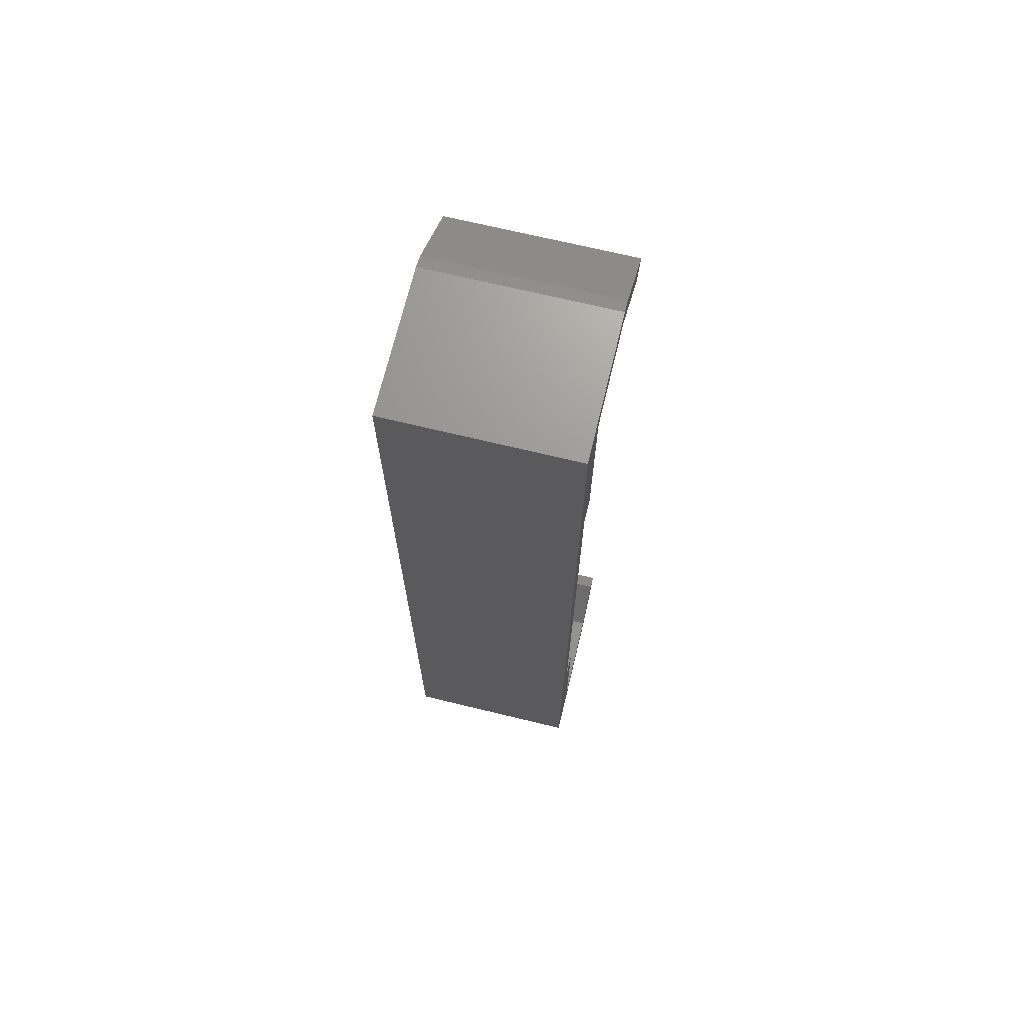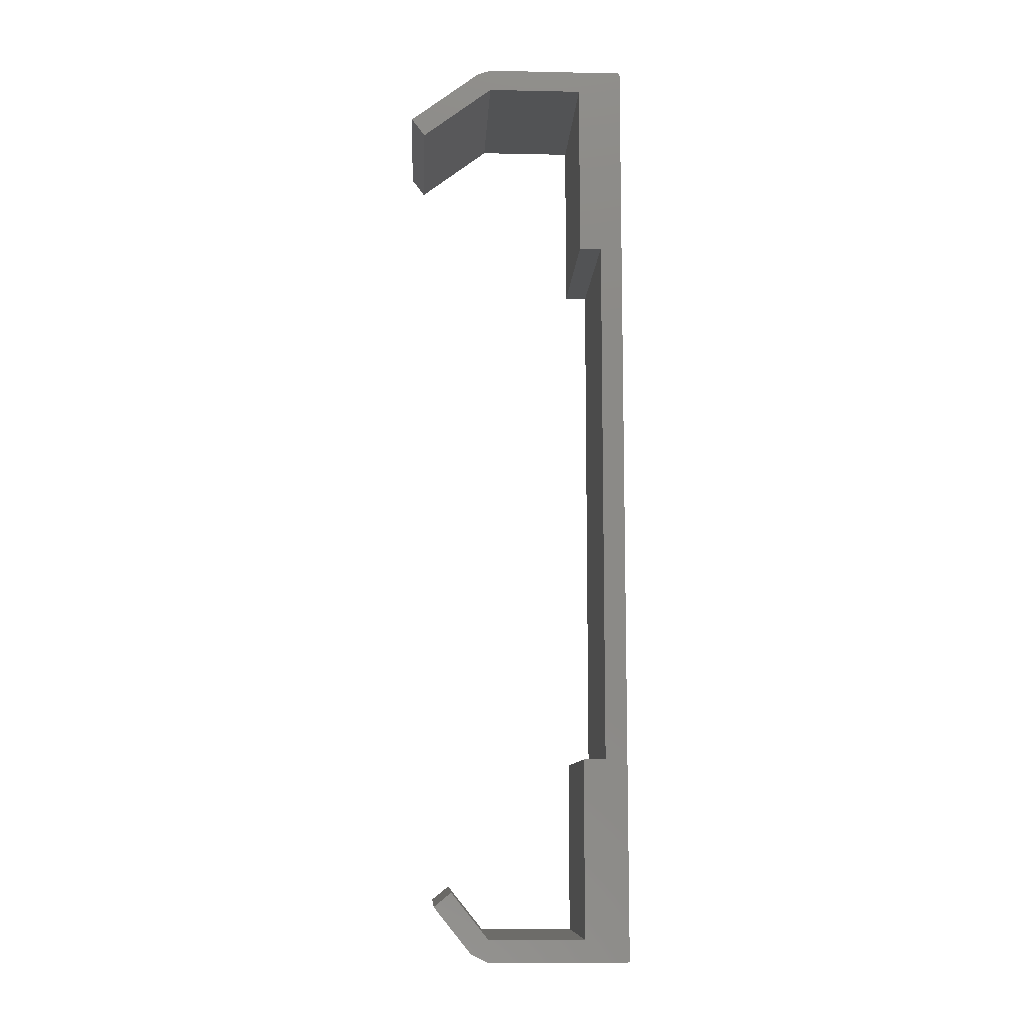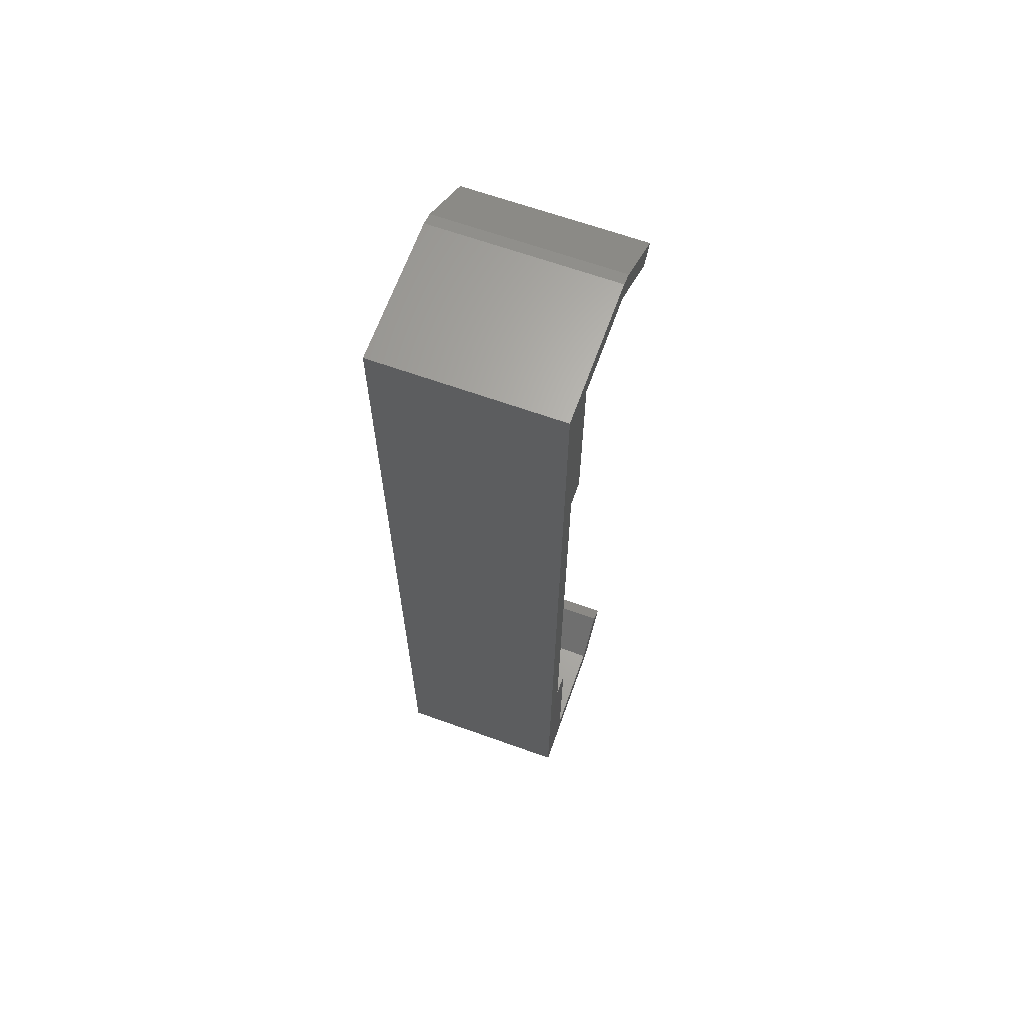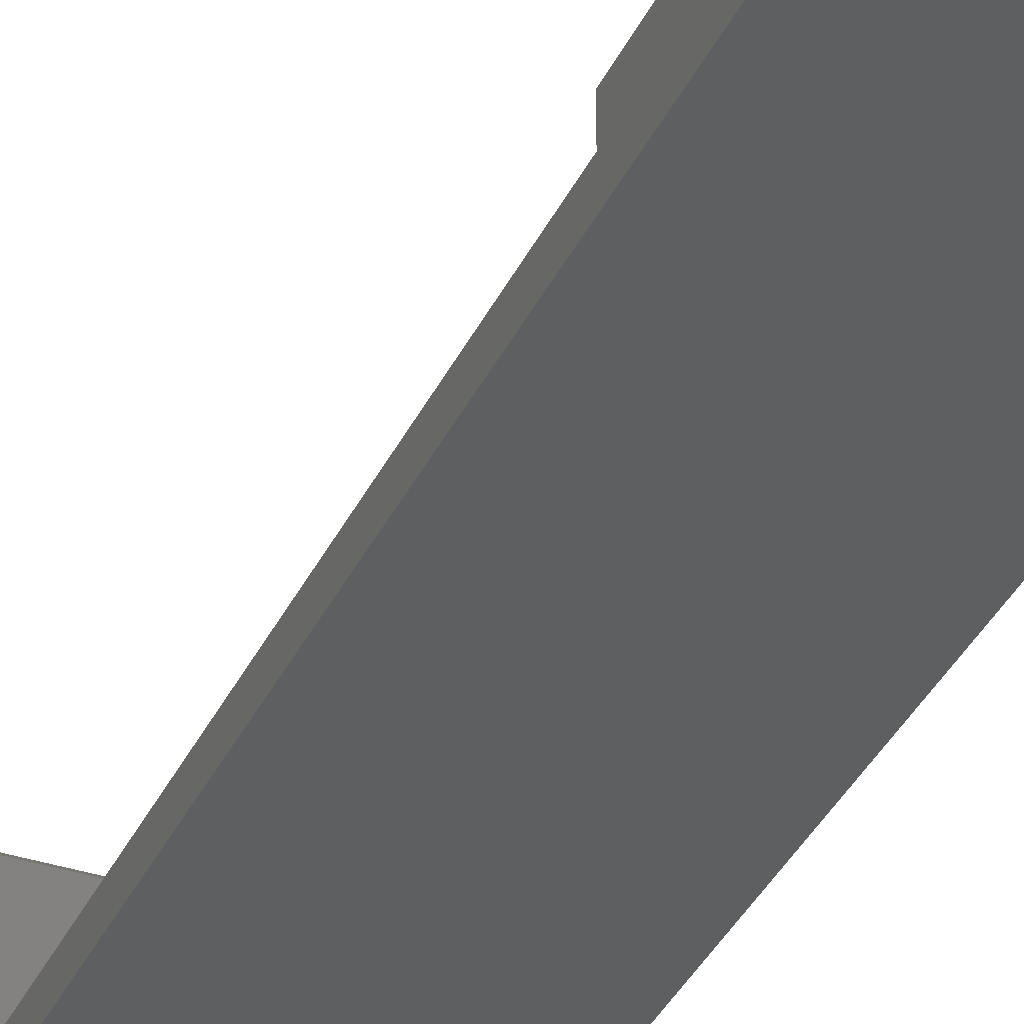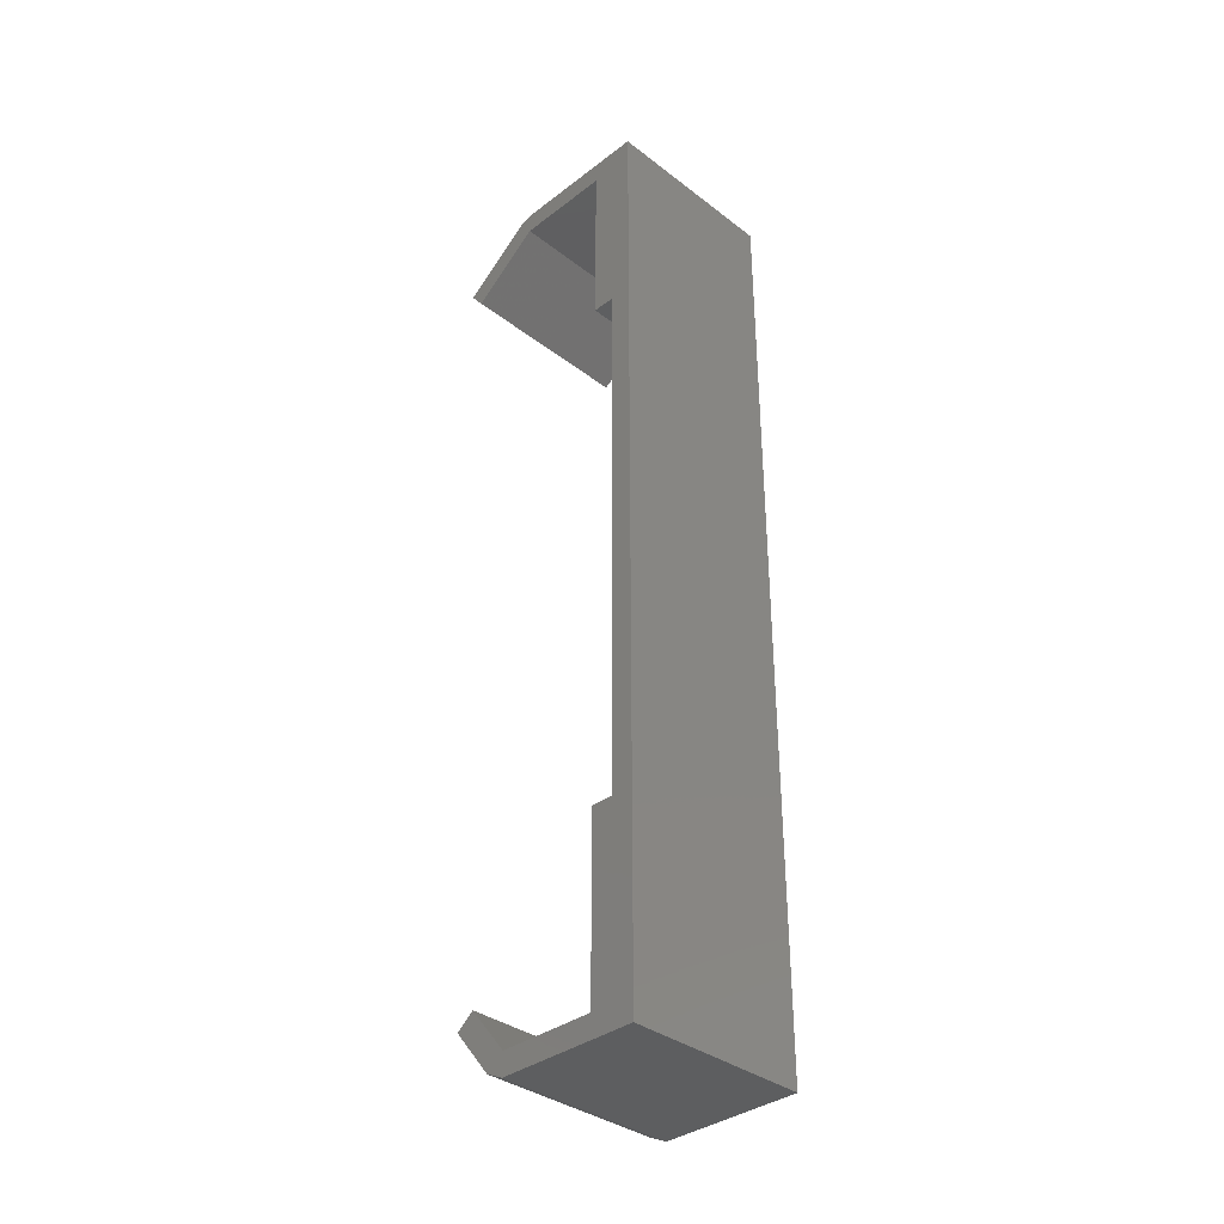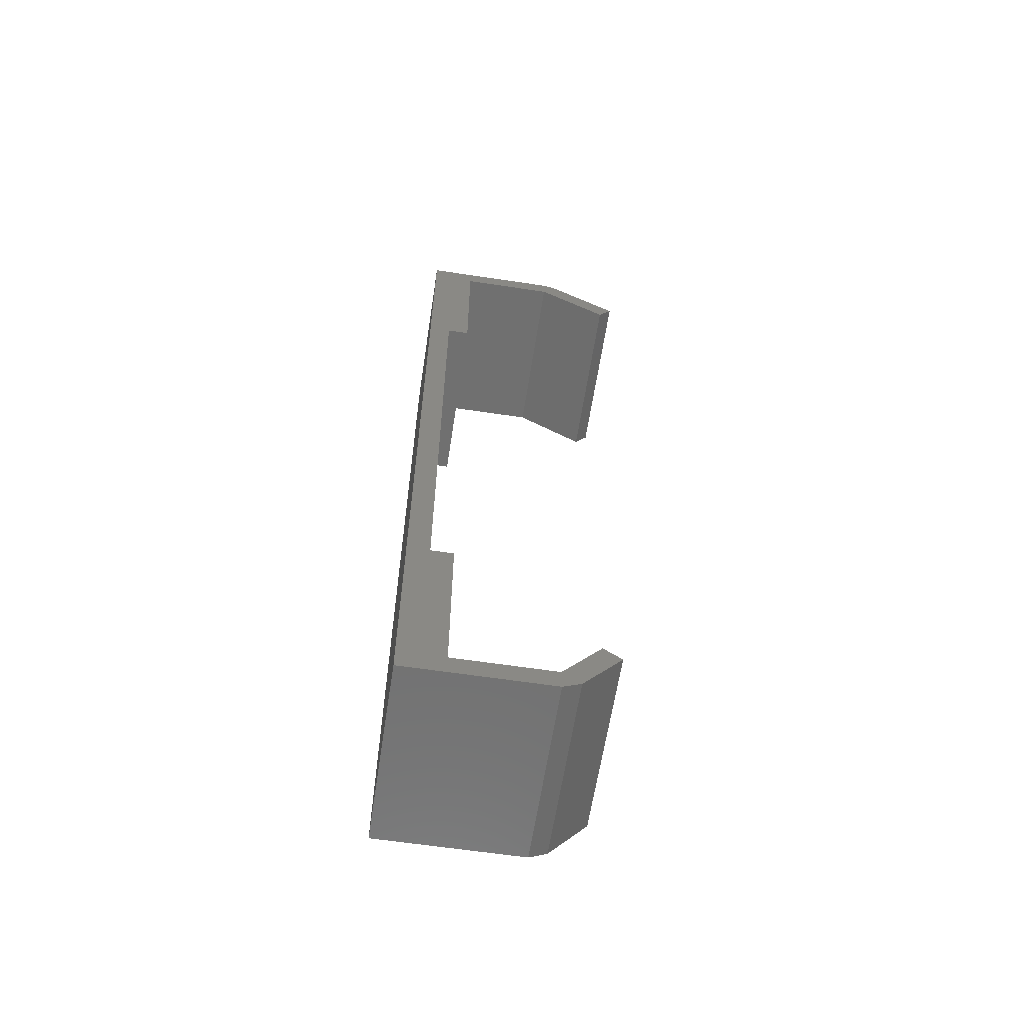
<metadata>
{"format":"stl","ext":"stl","renderer":"f3d","projection":"perspective","resolution":1024,"background":"white","views":[{"elev":69.9,"azim":-166.4,"up":"+Y"},{"elev":-10.2,"azim":87.0,"up":"+Y"},{"elev":65.4,"azim":-160.2,"up":"+Y"},{"elev":-36.7,"azim":-23.1,"up":"+Z"},{"elev":-35.9,"azim":135.0,"up":"+Y"},{"elev":-62.1,"azim":-98.7,"up":"+Y"}]}
</metadata>
<code>
# stl→obj: 36 verts, 68 faces
v -40.57 -63.5 -3
v -65 -63.5 16
v -65 -63.5 -3
v -40.57 -63.5 16
v -40.57 -62.39 18.33
v -65 -62.39 18.33
v -65 -56.17 23.37
v -40.57 -56.17 23.37
v -40.57 -54.28 21.04
v -65 -54.28 21.04
v -40.57 53.28 25.58
v -65 60.5 16
v -40.57 60.5 16
v -65 53.28 25.58
v -65 55.67 27.39
v -40.57 55.67 27.39
v -40.57 62.9 17.81
v -65 62.9 17.81
v -40.57 63.5 16
v -65 63.5 16
v -65 -36.5 3
v -40.57 -36.5 7.934e-05
v -65 -36.5 3.967e-05
v -40.57 -36.5 3
v -40.57 63.5 -3
v -65 63.5 -3
v -65 -60.5 16
v -40.57 -60.5 16
v -65 -60.5 3
v -40.57 -60.5 3
v -65 60.5 3
v -65 36.5 0.0002049
v -65 36.5 3
v -40.57 36.5 0.0002
v -40.57 60.5 3
v -40.57 36.5 3
f 1 2 3
f 2 1 4
f 5 2 4
f 2 5 6
f 5 7 6
f 7 5 8
f 7 9 10
f 9 7 8
f 11 12 13
f 12 11 14
f 11 15 14
f 15 11 16
f 15 17 18
f 17 15 16
f 18 19 20
f 19 18 17
f 21 22 23
f 22 21 24
f 20 25 26
f 25 20 19
f 9 27 10
f 27 9 28
f 29 28 30
f 28 29 27
f 7 27 6
f 27 7 10
f 15 12 14
f 12 15 18
f 12 18 31
f 6 3 2
f 3 6 29
f 3 29 23
f 3 23 26
f 29 6 27
f 23 29 21
f 26 23 32
f 26 32 33
f 26 33 31
f 26 31 18
f 26 18 20
f 25 3 26
f 3 25 1
f 30 21 29
f 21 30 24
f 23 34 32
f 34 23 22
f 35 12 31
f 12 35 13
f 1 5 4
f 5 1 30
f 30 1 22
f 22 1 25
f 22 25 34
f 34 25 36
f 36 25 35
f 35 25 17
f 17 25 19
f 13 16 11
f 16 13 17
f 17 13 35
f 24 30 22
f 5 28 8
f 28 5 30
f 8 28 9
f 36 31 33
f 31 36 35
f 36 32 34
f 32 36 33

</code>
